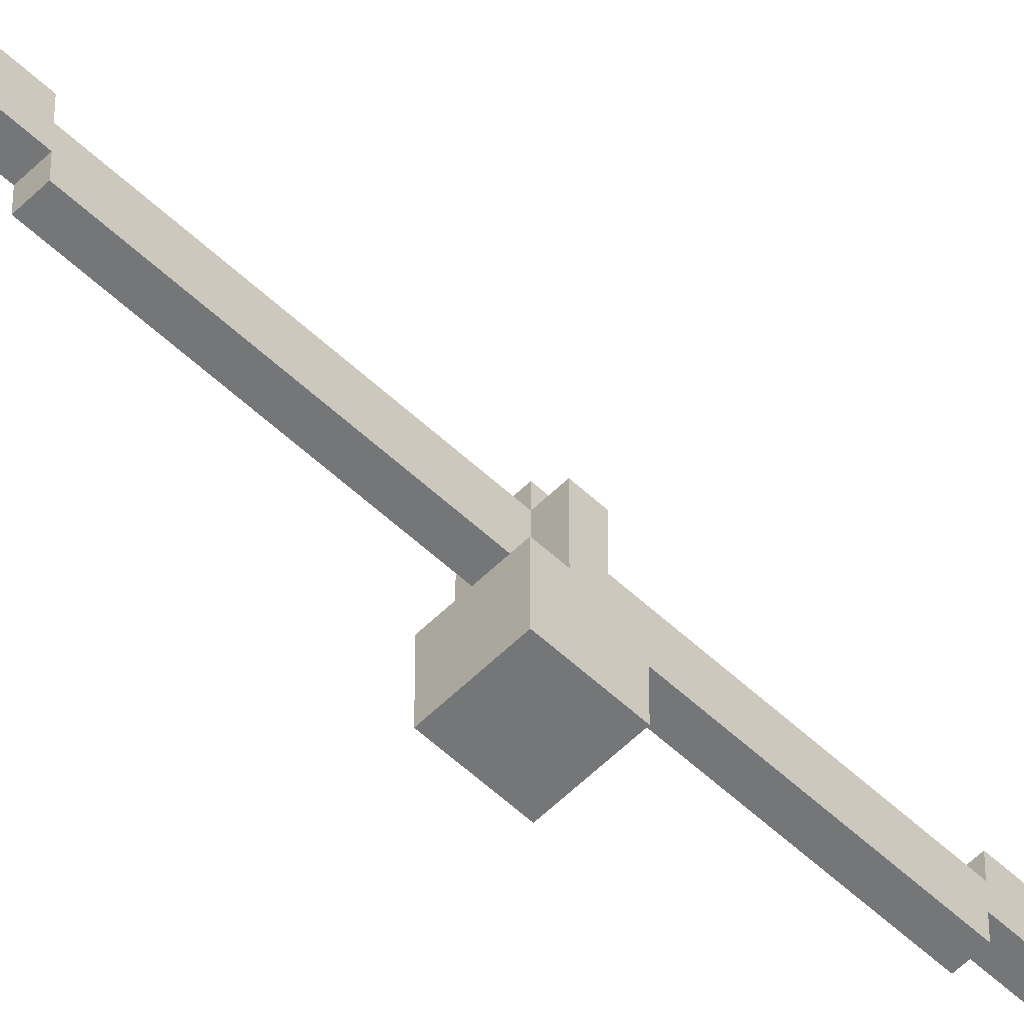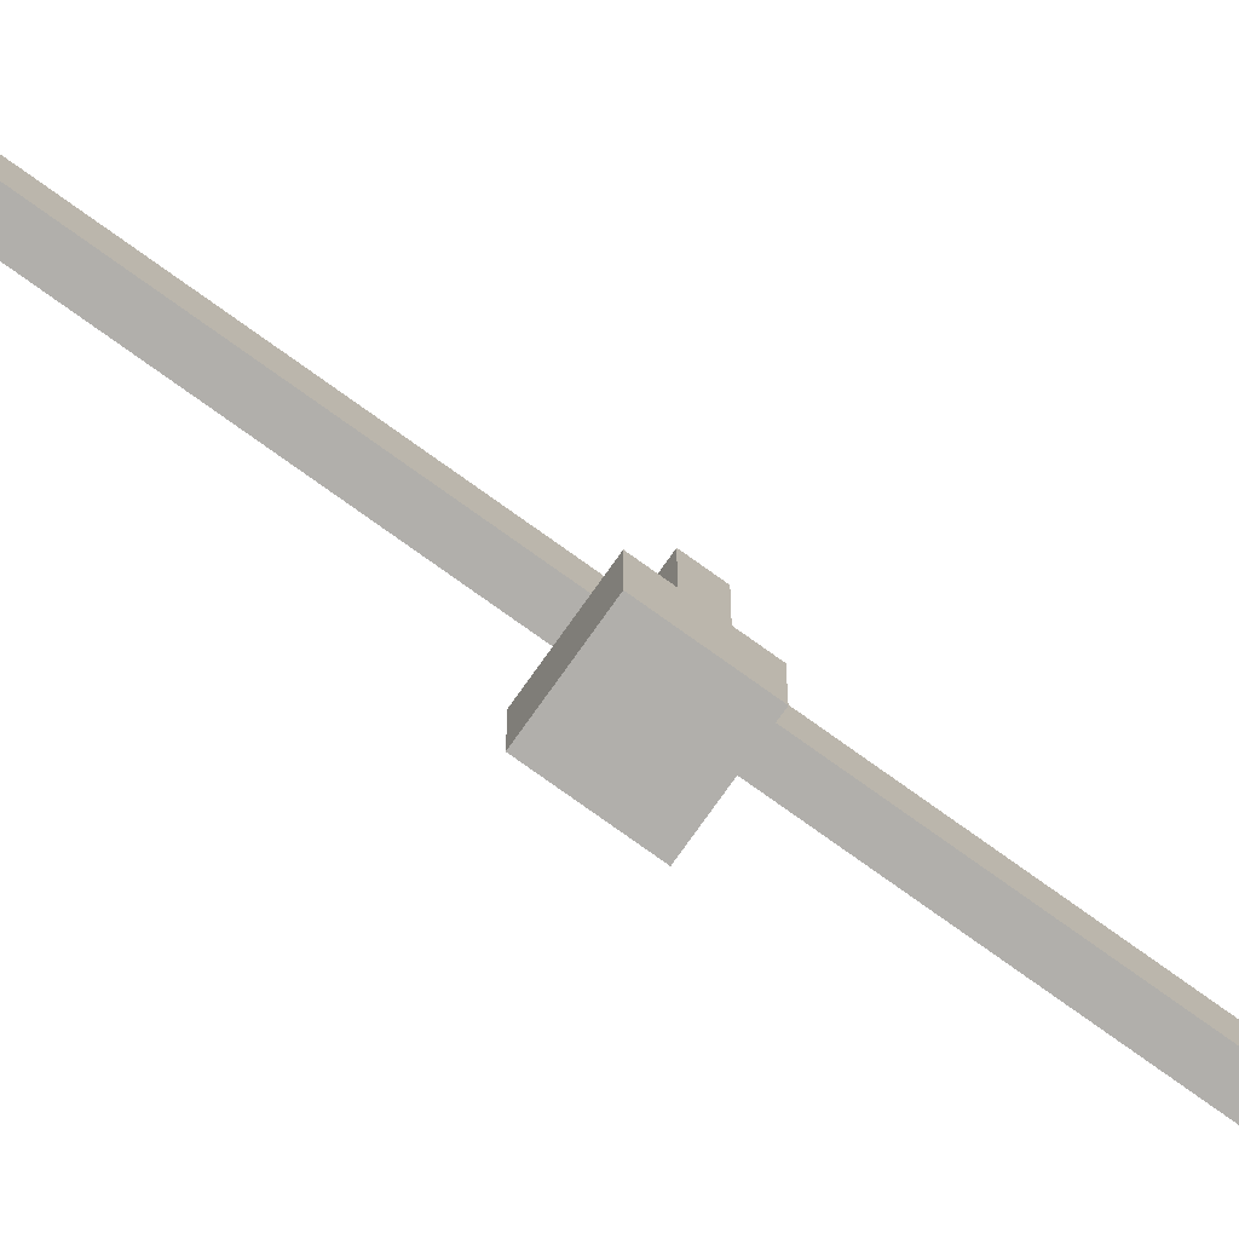
<metadata>
{"format":"obj","ext":"obj","renderer":"f3d","projection":"perspective","resolution":1024,"background":"white","views":[{"elev":-56.7,"azim":-134.2,"up":"+Y"},{"elev":-78.2,"azim":-125.5,"up":"+Y"}]}
</metadata>
<code>
o Lantern-1
v 0.08 1.74 -4.34
v 0.08 1.74 -4.4
v 0.08 1.8 -4.34
v 0.08 1.8 -4.36
v 0.08 1.8 -4.38
v 0.08 1.8 -4.4
v 0.08 1.86 -4.36
v 0.08 1.86 -4.38
v 0.1 1.82 -4.14
v 0.1 1.82 -4.36
v 0.1 1.82 -4.38
v 0.1 1.82 -4.62
v 0.1 1.84 -3.94
v 0.1 1.84 -4.14
v 0.1 1.84 -4.62
v 0.1 1.84 -4.82
v 0.1 1.86 -3.74
v 0.1 1.86 -3.94
v 0.1 1.86 -4.14
v 0.1 1.86 -4.36
v 0.1 1.86 -4.38
v 0.1 1.86 -4.62
v 0.1 1.86 -4.82
v 0.1 1.86 -5.02
v 0.1 1.88 -3.5
v 0.1 1.88 -3.74
v 0.1 1.88 -3.94
v 0.1 1.88 -4.14
v 0.1 1.88 -4.36
v 0.1 1.88 -4.38
v 0.1 1.88 -4.62
v 0.1 1.88 -4.82
v 0.1 1.88 -5.02
v 0.1 1.88 -5.26
v 0.1 1.9 -3.44
v 0.1 1.9 -3.5
v 0.1 1.9 -3.74
v 0.1 1.9 -3.94
v 0.1 1.9 -4.82
v 0.1 1.9 -5.02
v 0.1 1.9 -5.26
v 0.1 1.9 -5.32
v 0.1 1.92 -3.42
v 0.1 1.92 -3.44
v 0.1 1.92 -3.52
v 0.1 1.92 -3.74
v 0.1 1.92 -5.02
v 0.1 1.92 -5.24
v 0.1 1.92 -5.32
v 0.1 1.92 -5.34
v 0.1 1.94 -3.4
v 0.1 1.94 -3.42
v 0.1 1.94 -3.46
v 0.1 1.94 -3.52
v 0.1 1.94 -5.24
v 0.1 1.94 -5.3
v 0.1 1.94 -5.34
v 0.1 1.94 -5.36
v 0.1 1.96 -3.38
v 0.1 1.96 -3.4
v 0.1 1.96 -3.44
v 0.1 1.96 -3.46
v 0.1 1.96 -5.3
v 0.1 1.96 -5.32
v 0.1 1.96 -5.36
v 0.1 1.96 -5.38
v 0.1 1.98 -5.32
v 0.1 1.98 -5.34
v 0.1 2 -3.38
v 0.1 2 -3.44
v 0.1 2 -5.34
v 0.1 2 -5.38
v 0.12 1.82 -4.14
v 0.12 1.82 -4.36
v 0.12 1.82 -4.38
v 0.12 1.82 -4.62
v 0.12 1.84 -3.94
v 0.12 1.84 -4.14
v 0.12 1.84 -4.62
v 0.12 1.84 -4.82
v 0.12 1.86 -3.74
v 0.12 1.86 -3.94
v 0.12 1.86 -4.14
v 0.12 1.86 -4.36
v 0.12 1.86 -4.38
v 0.12 1.86 -4.62
v 0.12 1.86 -4.82
v 0.12 1.86 -5.02
v 0.12 1.88 -3.5
v 0.12 1.88 -3.74
v 0.12 1.88 -3.94
v 0.12 1.88 -4.14
v 0.12 1.88 -4.36
v 0.12 1.88 -4.38
v 0.12 1.88 -4.62
v 0.12 1.88 -4.82
v 0.12 1.88 -5.02
v 0.12 1.88 -5.26
v 0.12 1.9 -3.44
v 0.12 1.9 -3.5
v 0.12 1.9 -3.74
v 0.12 1.9 -3.94
v 0.12 1.9 -4.82
v 0.12 1.9 -5.02
v 0.12 1.9 -5.26
v 0.12 1.9 -5.32
v 0.12 1.92 -3.42
v 0.12 1.92 -3.44
v 0.12 1.92 -3.52
v 0.12 1.92 -3.74
v 0.12 1.92 -5.02
v 0.12 1.92 -5.24
v 0.12 1.92 -5.32
v 0.12 1.92 -5.34
v 0.12 1.94 -3.4
v 0.12 1.94 -3.42
v 0.12 1.94 -3.46
v 0.12 1.94 -3.52
v 0.12 1.94 -5.24
v 0.12 1.94 -5.3
v 0.12 1.94 -5.34
v 0.12 1.94 -5.36
v 0.12 1.96 -3.38
v 0.12 1.96 -3.4
v 0.12 1.96 -3.44
v 0.12 1.96 -3.46
v 0.12 1.96 -5.3
v 0.12 1.96 -5.32
v 0.12 1.96 -5.36
v 0.12 1.96 -5.38
v 0.12 1.98 -5.32
v 0.12 1.98 -5.34
v 0.12 2 -3.38
v 0.12 2 -3.44
v 0.12 2 -5.34
v 0.12 2 -5.38
v 0.14 1.74 -4.34
v 0.14 1.74 -4.4
v 0.14 1.8 -4.34
v 0.14 1.8 -4.36
v 0.14 1.8 -4.38
v 0.14 1.8 -4.4
v 0.14 1.86 -4.36
v 0.14 1.86 -4.38
v 0.1 1.96 -3.38
v 0.1 2 -3.38
v 0.12 1.96 -3.38
v 0.12 2 -3.38
v 0.1 1.94 -3.4
v 0.1 1.96 -3.4
v 0.12 1.94 -3.4
v 0.12 1.96 -3.4
v 0.1 1.92 -3.42
v 0.1 1.94 -3.42
v 0.12 1.92 -3.42
v 0.12 1.94 -3.42
v 0.1 1.9 -3.44
v 0.1 1.92 -3.44
v 0.12 1.9 -3.44
v 0.12 1.92 -3.44
v 0.1 1.88 -3.5
v 0.1 1.9 -3.5
v 0.12 1.88 -3.5
v 0.12 1.9 -3.5
v 0.1 1.86 -3.74
v 0.1 1.88 -3.74
v 0.12 1.86 -3.74
v 0.12 1.88 -3.74
v 0.1 1.84 -3.94
v 0.1 1.86 -3.94
v 0.12 1.84 -3.94
v 0.12 1.86 -3.94
v 0.1 1.82 -4.14
v 0.1 1.84 -4.14
v 0.12 1.82 -4.14
v 0.12 1.84 -4.14
v 0.08 1.74 -4.34
v 0.08 1.8 -4.34
v 0.14 1.74 -4.34
v 0.14 1.8 -4.34
v 0.08 1.8 -4.36
v 0.08 1.86 -4.36
v 0.1 1.82 -4.36
v 0.1 1.86 -4.36
v 0.1 1.88 -4.36
v 0.12 1.82 -4.36
v 0.12 1.86 -4.36
v 0.12 1.88 -4.36
v 0.14 1.8 -4.36
v 0.14 1.86 -4.36
v 0.1 1.86 -4.62
v 0.1 1.88 -4.62
v 0.12 1.86 -4.62
v 0.12 1.88 -4.62
v 0.1 1.88 -4.82
v 0.1 1.9 -4.82
v 0.12 1.88 -4.82
v 0.12 1.9 -4.82
v 0.1 1.9 -5.02
v 0.1 1.92 -5.02
v 0.12 1.9 -5.02
v 0.12 1.92 -5.02
v 0.1 1.92 -5.24
v 0.1 1.94 -5.24
v 0.12 1.92 -5.24
v 0.12 1.94 -5.24
v 0.1 1.94 -5.3
v 0.1 1.96 -5.3
v 0.12 1.94 -5.3
v 0.12 1.96 -5.3
v 0.1 1.96 -5.32
v 0.1 1.98 -5.32
v 0.12 1.96 -5.32
v 0.12 1.98 -5.32
v 0.1 1.98 -5.34
v 0.1 2 -5.34
v 0.12 1.98 -5.34
v 0.12 2 -5.34
v 0.1 1.96 -3.44
v 0.1 2 -3.44
v 0.12 1.96 -3.44
v 0.12 2 -3.44
v 0.1 1.94 -3.46
v 0.1 1.96 -3.46
v 0.12 1.94 -3.46
v 0.12 1.96 -3.46
v 0.1 1.92 -3.52
v 0.1 1.94 -3.52
v 0.12 1.92 -3.52
v 0.12 1.94 -3.52
v 0.1 1.9 -3.74
v 0.1 1.92 -3.74
v 0.12 1.9 -3.74
v 0.12 1.92 -3.74
v 0.1 1.88 -3.94
v 0.1 1.9 -3.94
v 0.12 1.88 -3.94
v 0.12 1.9 -3.94
v 0.1 1.86 -4.14
v 0.1 1.88 -4.14
v 0.12 1.86 -4.14
v 0.12 1.88 -4.14
v 0.08 1.8 -4.38
v 0.08 1.86 -4.38
v 0.1 1.82 -4.38
v 0.1 1.86 -4.38
v 0.1 1.88 -4.38
v 0.12 1.82 -4.38
v 0.12 1.86 -4.38
v 0.12 1.88 -4.38
v 0.14 1.8 -4.38
v 0.14 1.86 -4.38
v 0.08 1.74 -4.4
v 0.08 1.8 -4.4
v 0.14 1.74 -4.4
v 0.14 1.8 -4.4
v 0.1 1.82 -4.62
v 0.1 1.84 -4.62
v 0.12 1.82 -4.62
v 0.12 1.84 -4.62
v 0.1 1.84 -4.82
v 0.1 1.86 -4.82
v 0.12 1.84 -4.82
v 0.12 1.86 -4.82
v 0.1 1.86 -5.02
v 0.1 1.88 -5.02
v 0.12 1.86 -5.02
v 0.12 1.88 -5.02
v 0.1 1.88 -5.26
v 0.1 1.9 -5.26
v 0.12 1.88 -5.26
v 0.12 1.9 -5.26
v 0.1 1.9 -5.32
v 0.1 1.92 -5.32
v 0.12 1.9 -5.32
v 0.12 1.92 -5.32
v 0.1 1.92 -5.34
v 0.1 1.94 -5.34
v 0.12 1.92 -5.34
v 0.12 1.94 -5.34
v 0.1 1.94 -5.36
v 0.1 1.96 -5.36
v 0.12 1.94 -5.36
v 0.12 1.96 -5.36
v 0.1 1.96 -5.38
v 0.1 2 -5.38
v 0.12 1.96 -5.38
v 0.12 2 -5.38
v 0.08 1.74 -4.34
v 0.14 1.74 -4.34
v 0.08 1.74 -4.4
v 0.14 1.74 -4.4
v 0.1 1.82 -4.14
v 0.12 1.82 -4.14
v 0.1 1.82 -4.36
v 0.12 1.82 -4.36
v 0.1 1.82 -4.38
v 0.12 1.82 -4.38
v 0.1 1.82 -4.62
v 0.12 1.82 -4.62
v 0.1 1.84 -3.94
v 0.12 1.84 -3.94
v 0.1 1.84 -4.14
v 0.12 1.84 -4.14
v 0.1 1.84 -4.62
v 0.12 1.84 -4.62
v 0.1 1.84 -4.82
v 0.12 1.84 -4.82
v 0.1 1.86 -3.74
v 0.12 1.86 -3.74
v 0.1 1.86 -3.94
v 0.12 1.86 -3.94
v 0.1 1.86 -4.82
v 0.12 1.86 -4.82
v 0.1 1.86 -5.02
v 0.12 1.86 -5.02
v 0.1 1.88 -3.5
v 0.12 1.88 -3.5
v 0.1 1.88 -3.74
v 0.12 1.88 -3.74
v 0.1 1.88 -5.02
v 0.12 1.88 -5.02
v 0.1 1.88 -5.26
v 0.12 1.88 -5.26
v 0.1 1.9 -3.44
v 0.12 1.9 -3.44
v 0.1 1.9 -3.5
v 0.12 1.9 -3.5
v 0.1 1.9 -5.26
v 0.12 1.9 -5.26
v 0.1 1.9 -5.32
v 0.12 1.9 -5.32
v 0.1 1.92 -3.42
v 0.12 1.92 -3.42
v 0.1 1.92 -3.44
v 0.12 1.92 -3.44
v 0.1 1.92 -5.32
v 0.12 1.92 -5.32
v 0.1 1.92 -5.34
v 0.12 1.92 -5.34
v 0.1 1.94 -3.4
v 0.12 1.94 -3.4
v 0.1 1.94 -3.42
v 0.12 1.94 -3.42
v 0.1 1.94 -5.34
v 0.12 1.94 -5.34
v 0.1 1.94 -5.36
v 0.12 1.94 -5.36
v 0.1 1.96 -3.38
v 0.12 1.96 -3.38
v 0.1 1.96 -3.4
v 0.12 1.96 -3.4
v 0.1 1.96 -5.36
v 0.12 1.96 -5.36
v 0.1 1.96 -5.38
v 0.12 1.96 -5.38
v 0.08 1.8 -4.34
v 0.14 1.8 -4.34
v 0.08 1.8 -4.36
v 0.14 1.8 -4.36
v 0.08 1.8 -4.38
v 0.14 1.8 -4.38
v 0.08 1.8 -4.4
v 0.14 1.8 -4.4
v 0.1 1.86 -4.14
v 0.12 1.86 -4.14
v 0.08 1.86 -4.36
v 0.1 1.86 -4.36
v 0.12 1.86 -4.36
v 0.14 1.86 -4.36
v 0.08 1.86 -4.38
v 0.1 1.86 -4.38
v 0.12 1.86 -4.38
v 0.14 1.86 -4.38
v 0.1 1.86 -4.62
v 0.12 1.86 -4.62
v 0.1 1.88 -3.94
v 0.12 1.88 -3.94
v 0.1 1.88 -4.14
v 0.12 1.88 -4.14
v 0.1 1.88 -4.36
v 0.12 1.88 -4.36
v 0.1 1.88 -4.38
v 0.12 1.88 -4.38
v 0.1 1.88 -4.62
v 0.12 1.88 -4.62
v 0.1 1.88 -4.82
v 0.12 1.88 -4.82
v 0.1 1.9 -3.74
v 0.12 1.9 -3.74
v 0.1 1.9 -3.94
v 0.12 1.9 -3.94
v 0.1 1.9 -4.82
v 0.12 1.9 -4.82
v 0.1 1.9 -5.02
v 0.12 1.9 -5.02
v 0.1 1.92 -3.52
v 0.12 1.92 -3.52
v 0.1 1.92 -3.74
v 0.12 1.92 -3.74
v 0.1 1.92 -5.02
v 0.12 1.92 -5.02
v 0.1 1.92 -5.24
v 0.12 1.92 -5.24
v 0.1 1.94 -3.46
v 0.12 1.94 -3.46
v 0.1 1.94 -3.52
v 0.12 1.94 -3.52
v 0.1 1.94 -5.24
v 0.12 1.94 -5.24
v 0.1 1.94 -5.3
v 0.12 1.94 -5.3
v 0.1 1.96 -3.44
v 0.12 1.96 -3.44
v 0.1 1.96 -3.46
v 0.12 1.96 -3.46
v 0.1 1.96 -5.3
v 0.12 1.96 -5.3
v 0.1 1.96 -5.32
v 0.12 1.96 -5.32
v 0.1 1.98 -5.32
v 0.12 1.98 -5.32
v 0.1 1.98 -5.34
v 0.12 1.98 -5.34
v 0.1 2 -3.38
v 0.12 2 -3.38
v 0.1 2 -3.44
v 0.12 2 -3.44
v 0.1 2 -5.34
v 0.12 2 -5.34
v 0.1 2 -5.38
v 0.12 2 -5.38
f 3 2 1
f 4 2 3
f 5 2 4
f 6 2 5
f 7 5 4
f 8 5 7
f 14 10 9
f 15 12 11
f 18 14 13
f 19 10 14
f 19 14 18
f 20 10 19
f 21 16 15
f 21 15 11
f 22 16 21
f 23 16 22
f 26 18 17
f 26 19 18
f 27 19 26
f 28 19 27
f 29 21 20
f 30 21 29
f 31 24 23
f 31 23 22
f 32 24 31
f 33 24 32
f 36 26 25
f 36 27 26
f 37 27 36
f 38 27 37
f 39 34 33
f 39 33 32
f 40 34 39
f 41 34 40
f 44 37 36
f 44 36 35
f 45 37 44
f 46 37 45
f 47 42 41
f 47 41 40
f 48 42 47
f 49 42 48
f 52 45 44
f 52 44 43
f 53 45 52
f 54 45 53
f 55 50 49
f 55 49 48
f 56 50 55
f 57 50 56
f 60 53 52
f 60 52 51
f 61 53 60
f 62 53 61
f 63 58 57
f 63 57 56
f 64 58 63
f 65 58 64
f 67 66 65
f 67 65 64
f 68 66 67
f 69 61 60
f 69 60 59
f 70 61 69
f 71 66 68
f 72 66 71
f 73 74 78
f 75 76 79
f 77 78 82
f 78 74 83
f 82 78 83
f 83 74 84
f 79 80 85
f 75 79 85
f 85 80 86
f 86 80 87
f 81 82 90
f 82 83 90
f 90 83 91
f 91 83 92
f 84 85 93
f 93 85 94
f 87 88 95
f 86 87 95
f 95 88 96
f 96 88 97
f 89 90 100
f 90 91 100
f 100 91 101
f 101 91 102
f 97 98 103
f 96 97 103
f 103 98 104
f 104 98 105
f 100 101 108
f 99 100 108
f 108 101 109
f 109 101 110
f 105 106 111
f 104 105 111
f 111 106 112
f 112 106 113
f 108 109 116
f 107 108 116
f 116 109 117
f 117 109 118
f 113 114 119
f 112 113 119
f 119 114 120
f 120 114 121
f 116 117 124
f 115 116 124
f 124 117 125
f 125 117 126
f 121 122 127
f 120 121 127
f 127 122 128
f 128 122 129
f 129 130 131
f 128 129 131
f 131 130 132
f 124 125 133
f 123 124 133
f 133 125 134
f 132 130 135
f 135 130 136
f 137 138 139
f 139 138 140
f 140 138 141
f 141 138 142
f 140 141 143
f 143 141 144
f 147 146 145
f 148 146 147
f 151 150 149
f 152 150 151
f 155 154 153
f 156 154 155
f 159 158 157
f 160 158 159
f 163 162 161
f 164 162 163
f 167 166 165
f 168 166 167
f 171 170 169
f 172 170 171
f 175 174 173
f 176 174 175
f 179 178 177
f 180 178 179
f 183 182 181
f 184 182 183
f 186 183 181
f 187 185 184
f 188 185 187
f 189 186 181
f 189 187 186
f 190 187 189
f 193 192 191
f 194 192 193
f 197 196 195
f 198 196 197
f 201 200 199
f 202 200 201
f 205 204 203
f 206 204 205
f 209 208 207
f 210 208 209
f 213 212 211
f 214 212 213
f 217 216 215
f 218 216 217
f 219 220 221
f 221 220 222
f 223 224 225
f 225 224 226
f 227 228 229
f 229 228 230
f 231 232 233
f 233 232 234
f 235 236 237
f 237 236 238
f 239 240 241
f 241 240 242
f 243 244 245
f 245 244 246
f 243 245 248
f 246 247 249
f 249 247 250
f 243 248 251
f 248 249 251
f 251 249 252
f 253 254 255
f 255 254 256
f 257 258 259
f 259 258 260
f 261 262 263
f 263 262 264
f 265 266 267
f 267 266 268
f 269 270 271
f 271 270 272
f 273 274 275
f 275 274 276
f 277 278 279
f 279 278 280
f 281 282 283
f 283 282 284
f 285 286 287
f 287 286 288
f 291 290 289
f 292 290 291
f 295 294 293
f 296 294 295
f 299 298 297
f 300 298 299
f 303 302 301
f 304 302 303
f 307 306 305
f 308 306 307
f 311 310 309
f 312 310 311
f 315 314 313
f 316 314 315
f 319 318 317
f 320 318 319
f 323 322 321
f 324 322 323
f 327 326 325
f 328 326 327
f 331 330 329
f 332 330 331
f 335 334 333
f 336 334 335
f 339 338 337
f 340 338 339
f 343 342 341
f 344 342 343
f 347 346 345
f 348 346 347
f 351 350 349
f 352 350 351
f 355 354 353
f 356 354 355
f 357 358 359
f 359 358 360
f 361 362 363
f 363 362 364
f 365 366 368
f 368 366 369
f 367 368 371
f 371 368 372
f 369 370 373
f 373 370 374
f 372 373 375
f 375 373 376
f 377 378 379
f 379 378 380
f 381 382 383
f 383 382 384
f 385 386 387
f 387 386 388
f 389 390 391
f 391 390 392
f 393 394 395
f 395 394 396
f 397 398 399
f 399 398 400
f 401 402 403
f 403 402 404
f 405 406 407
f 407 406 408
f 409 410 411
f 411 410 412
f 413 414 415
f 415 414 416
f 417 418 419
f 419 418 420
f 421 422 423
f 423 422 424
f 425 426 427
f 427 426 428
f 429 430 431
f 431 430 432

</code>
